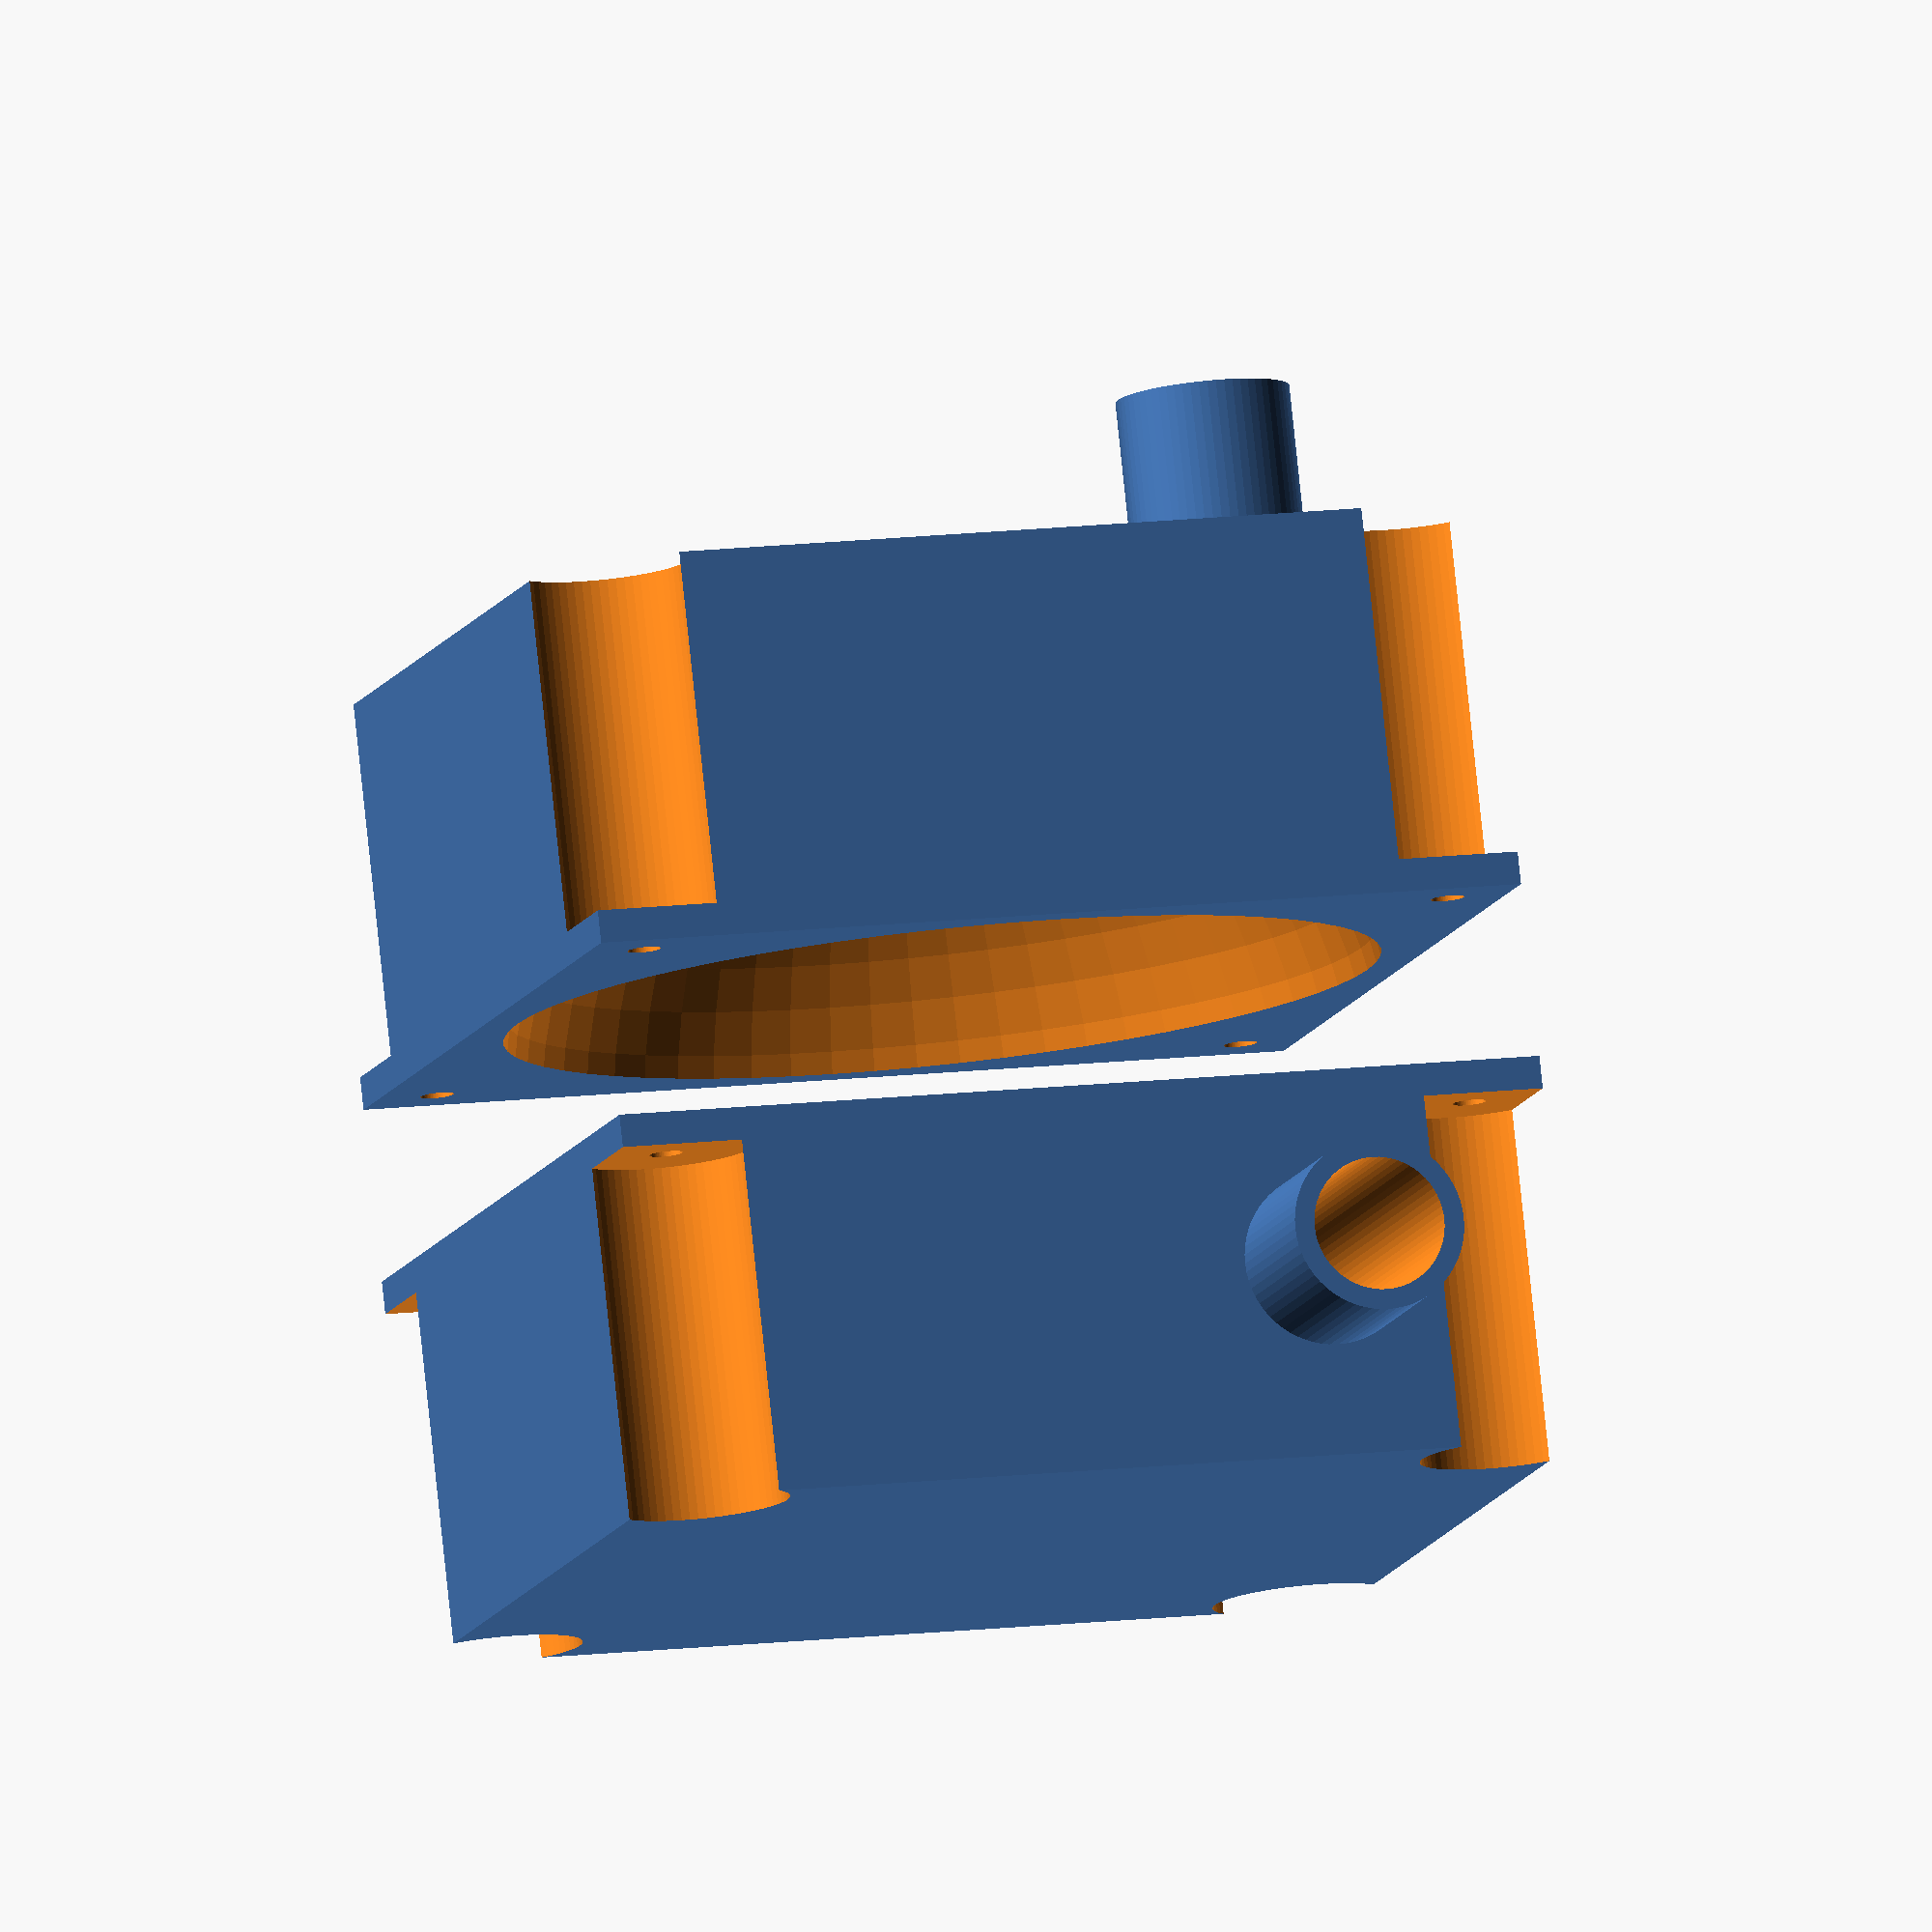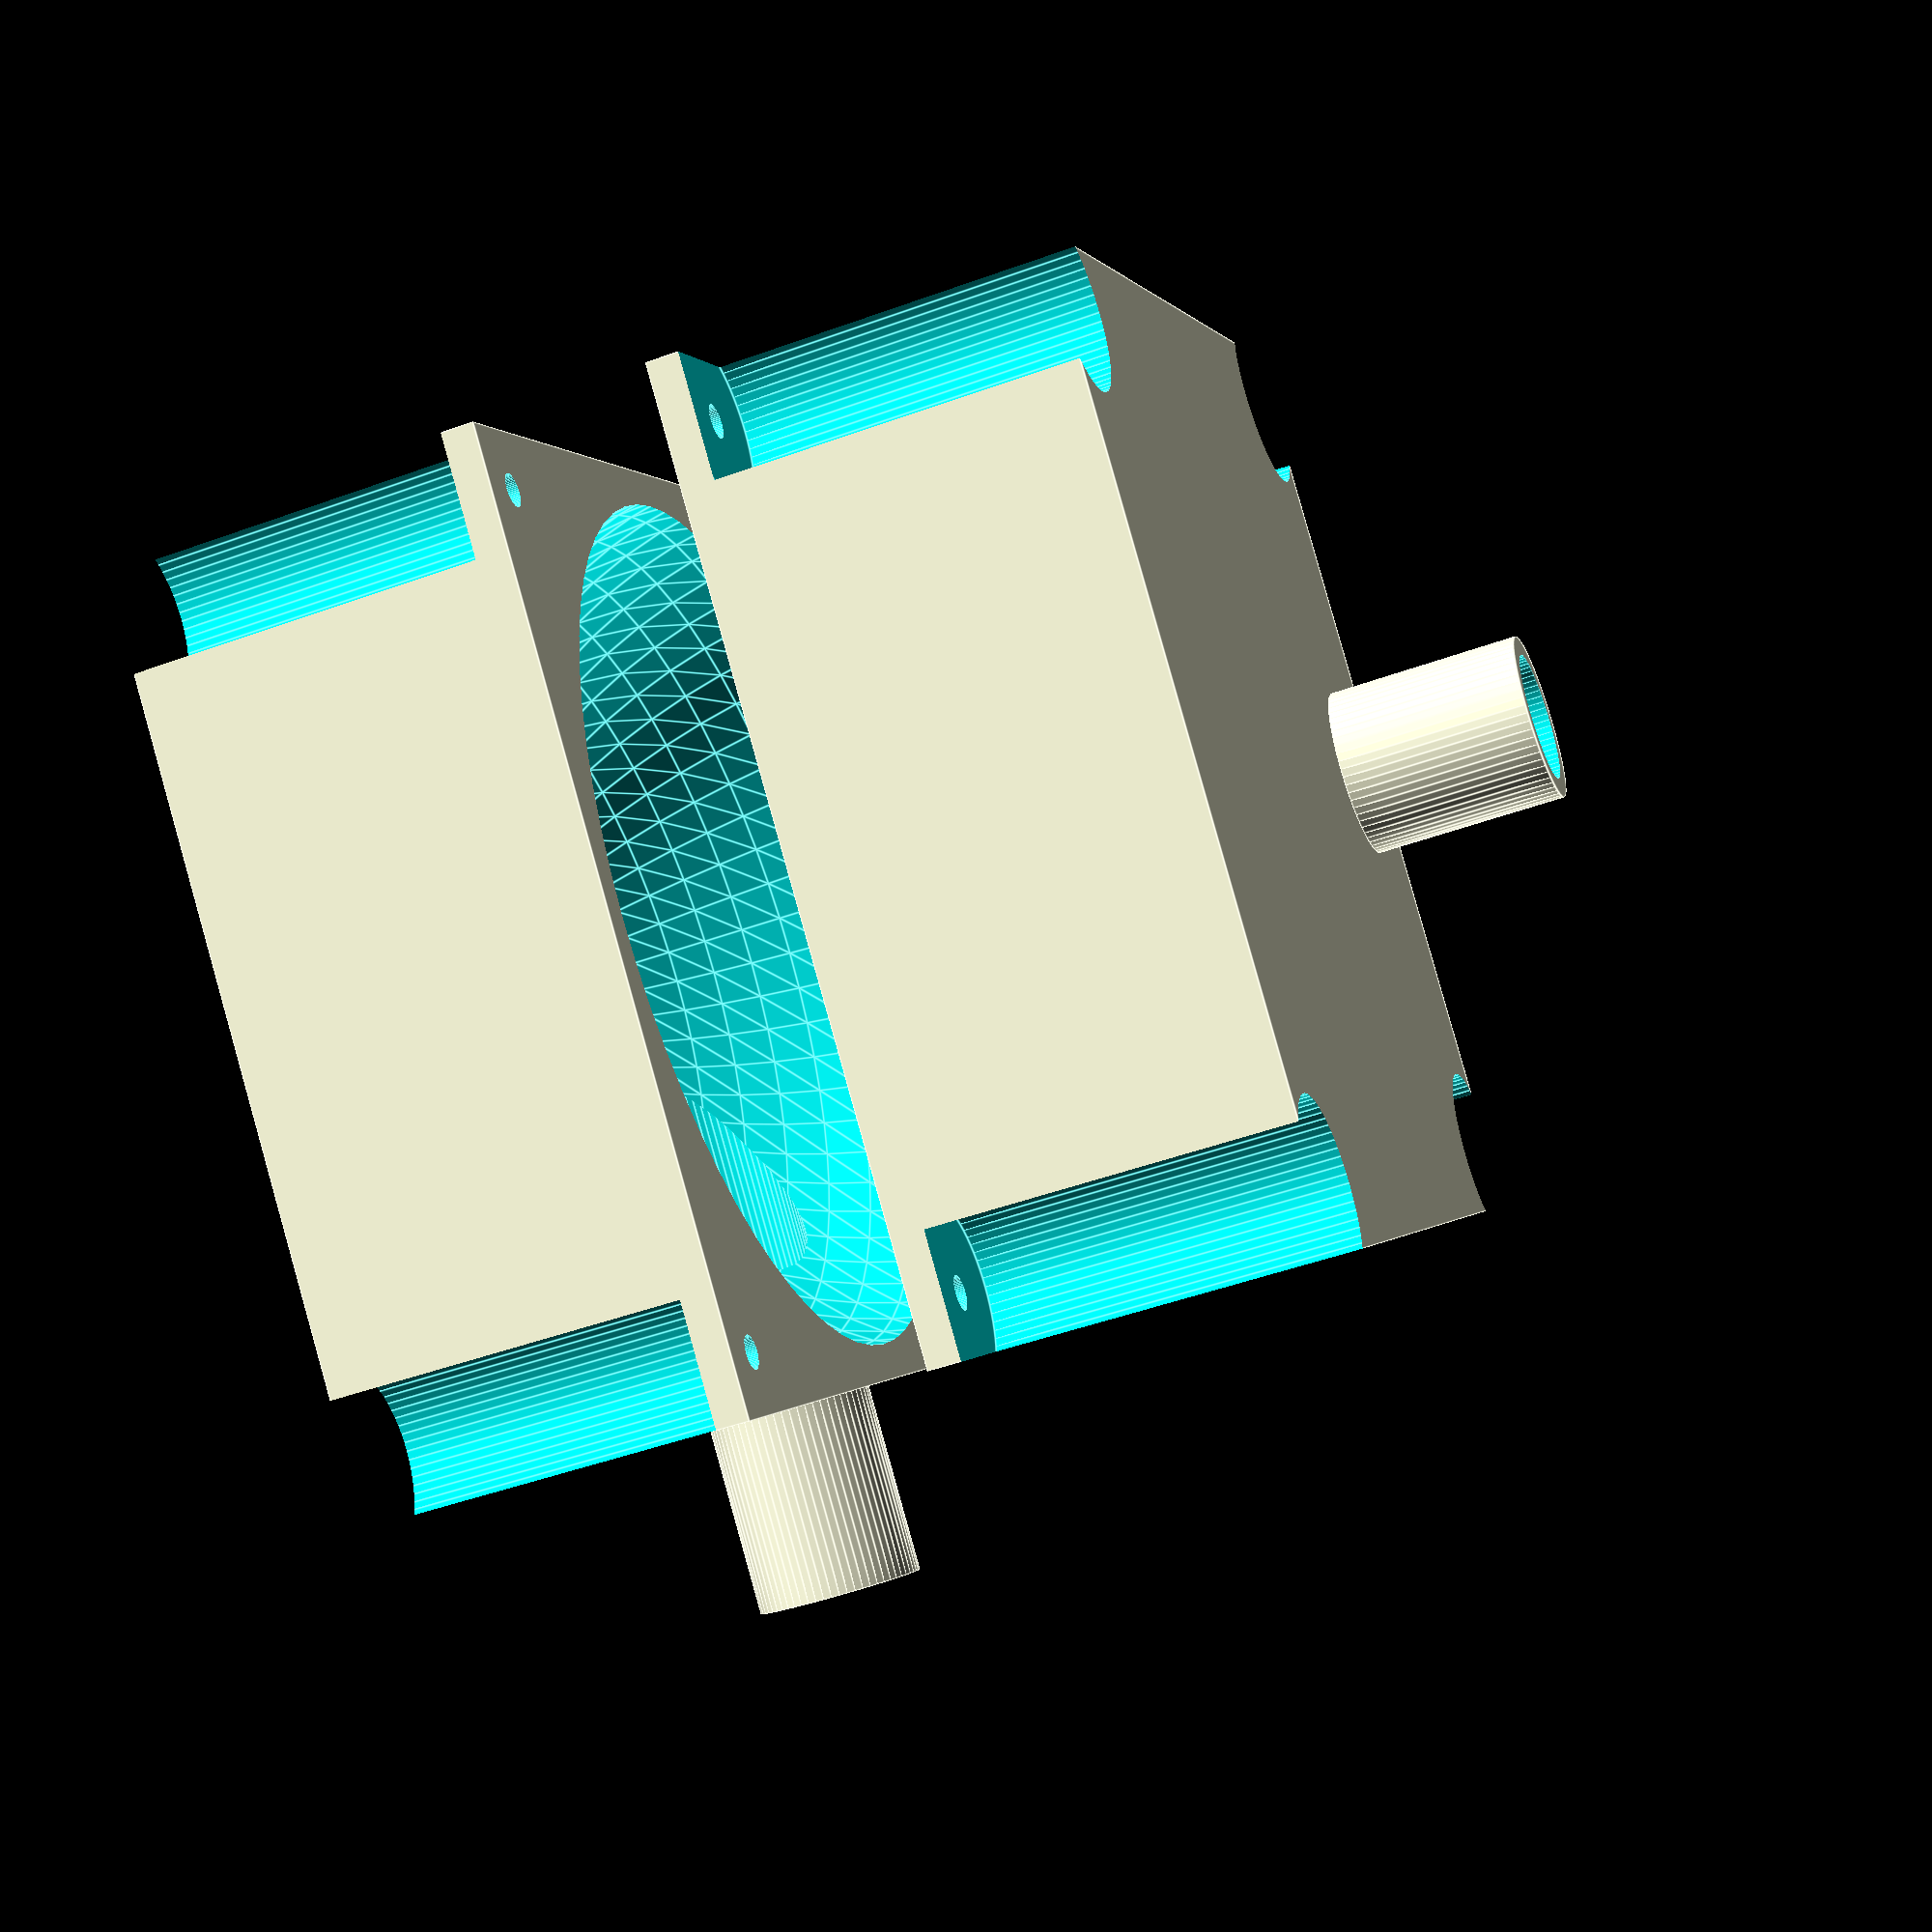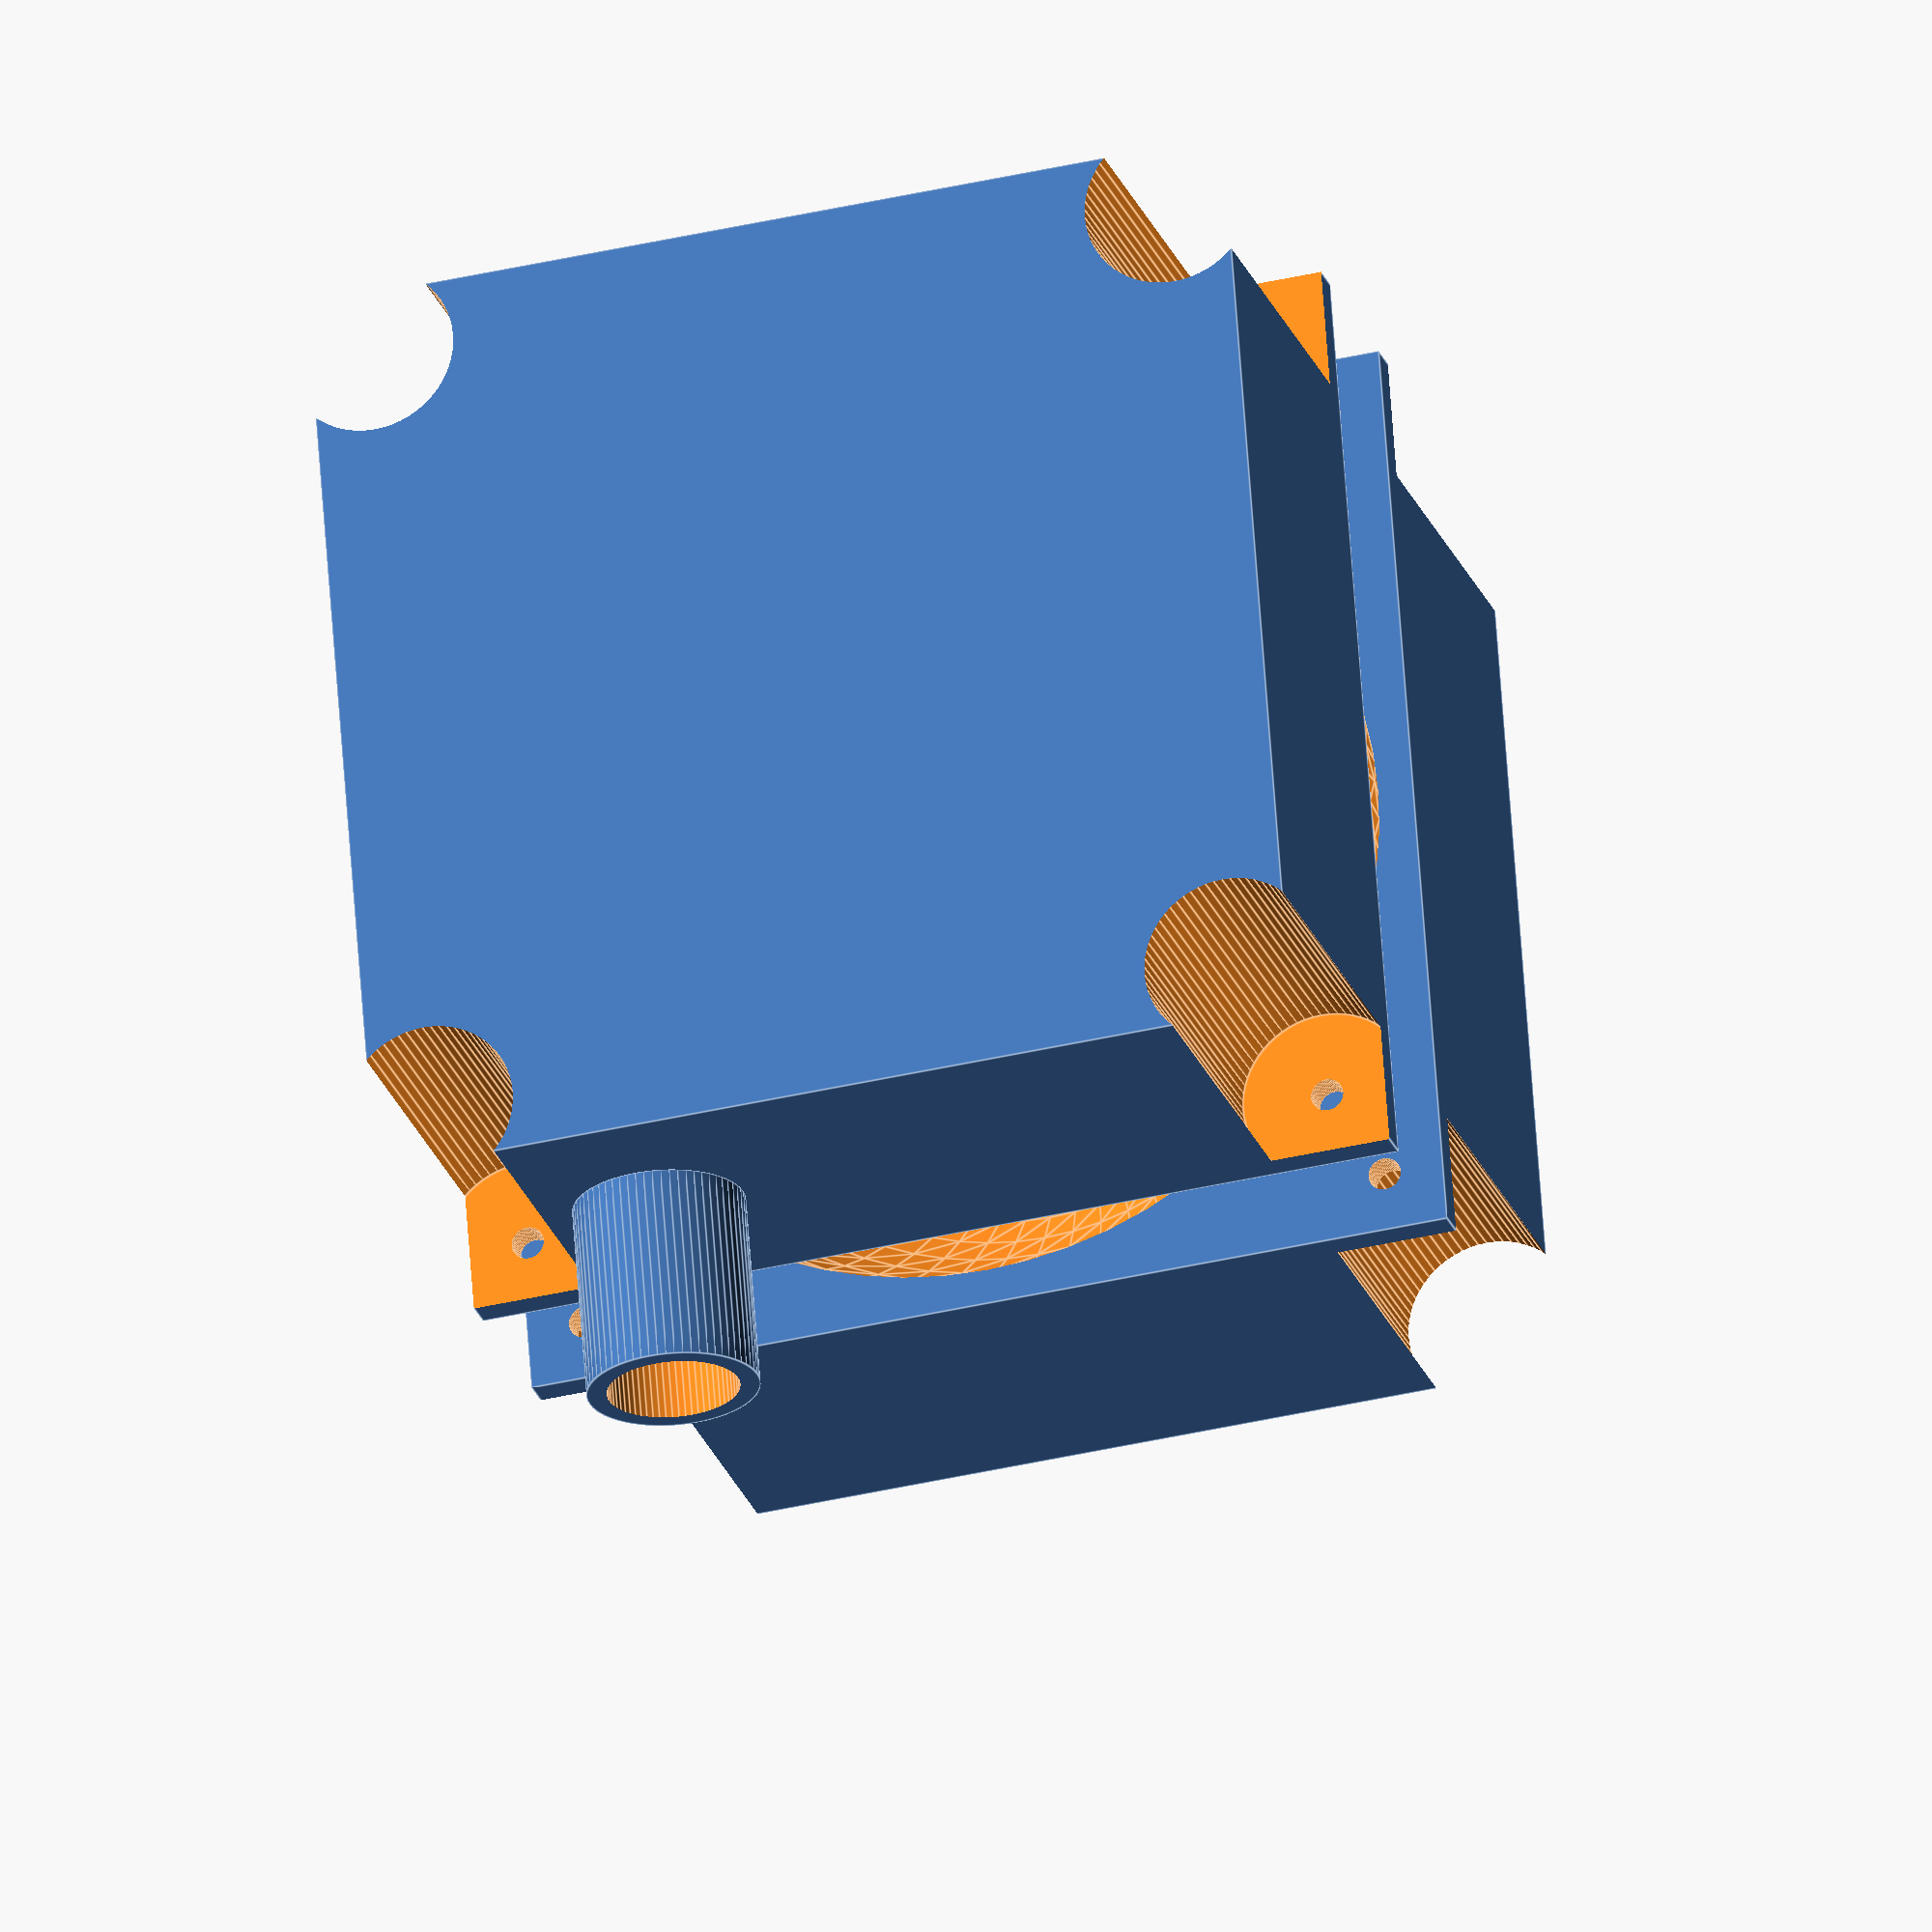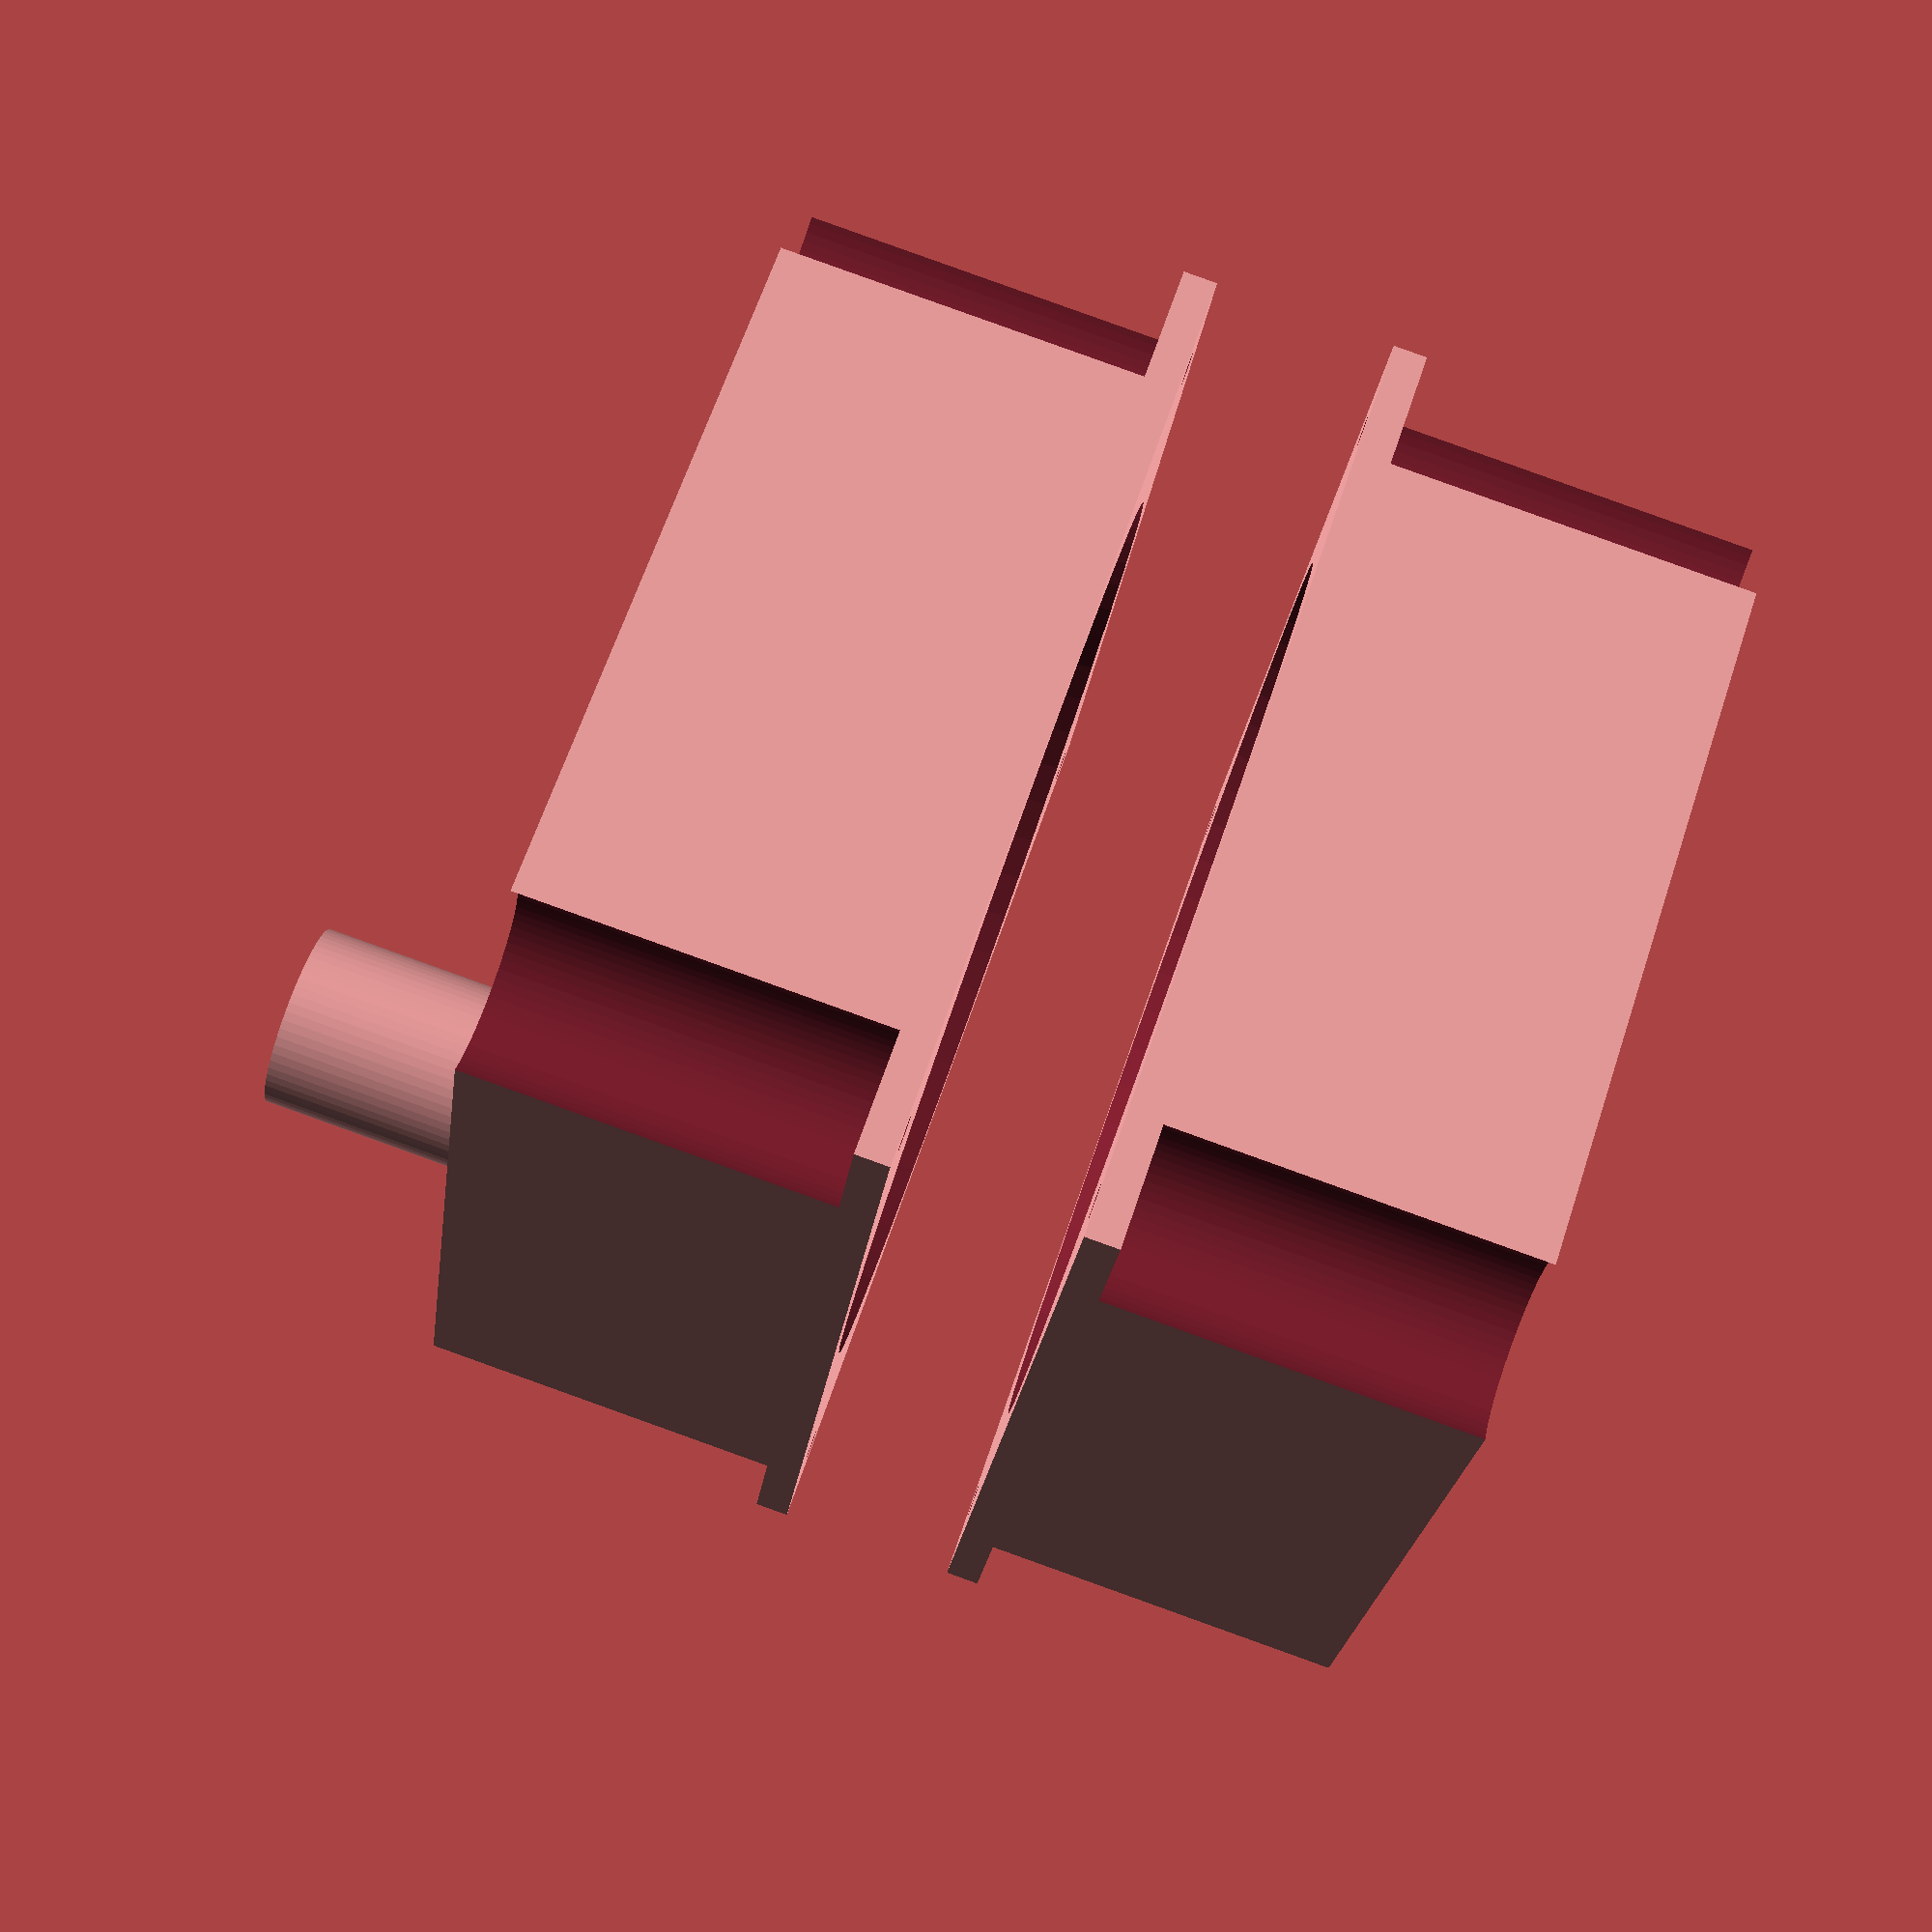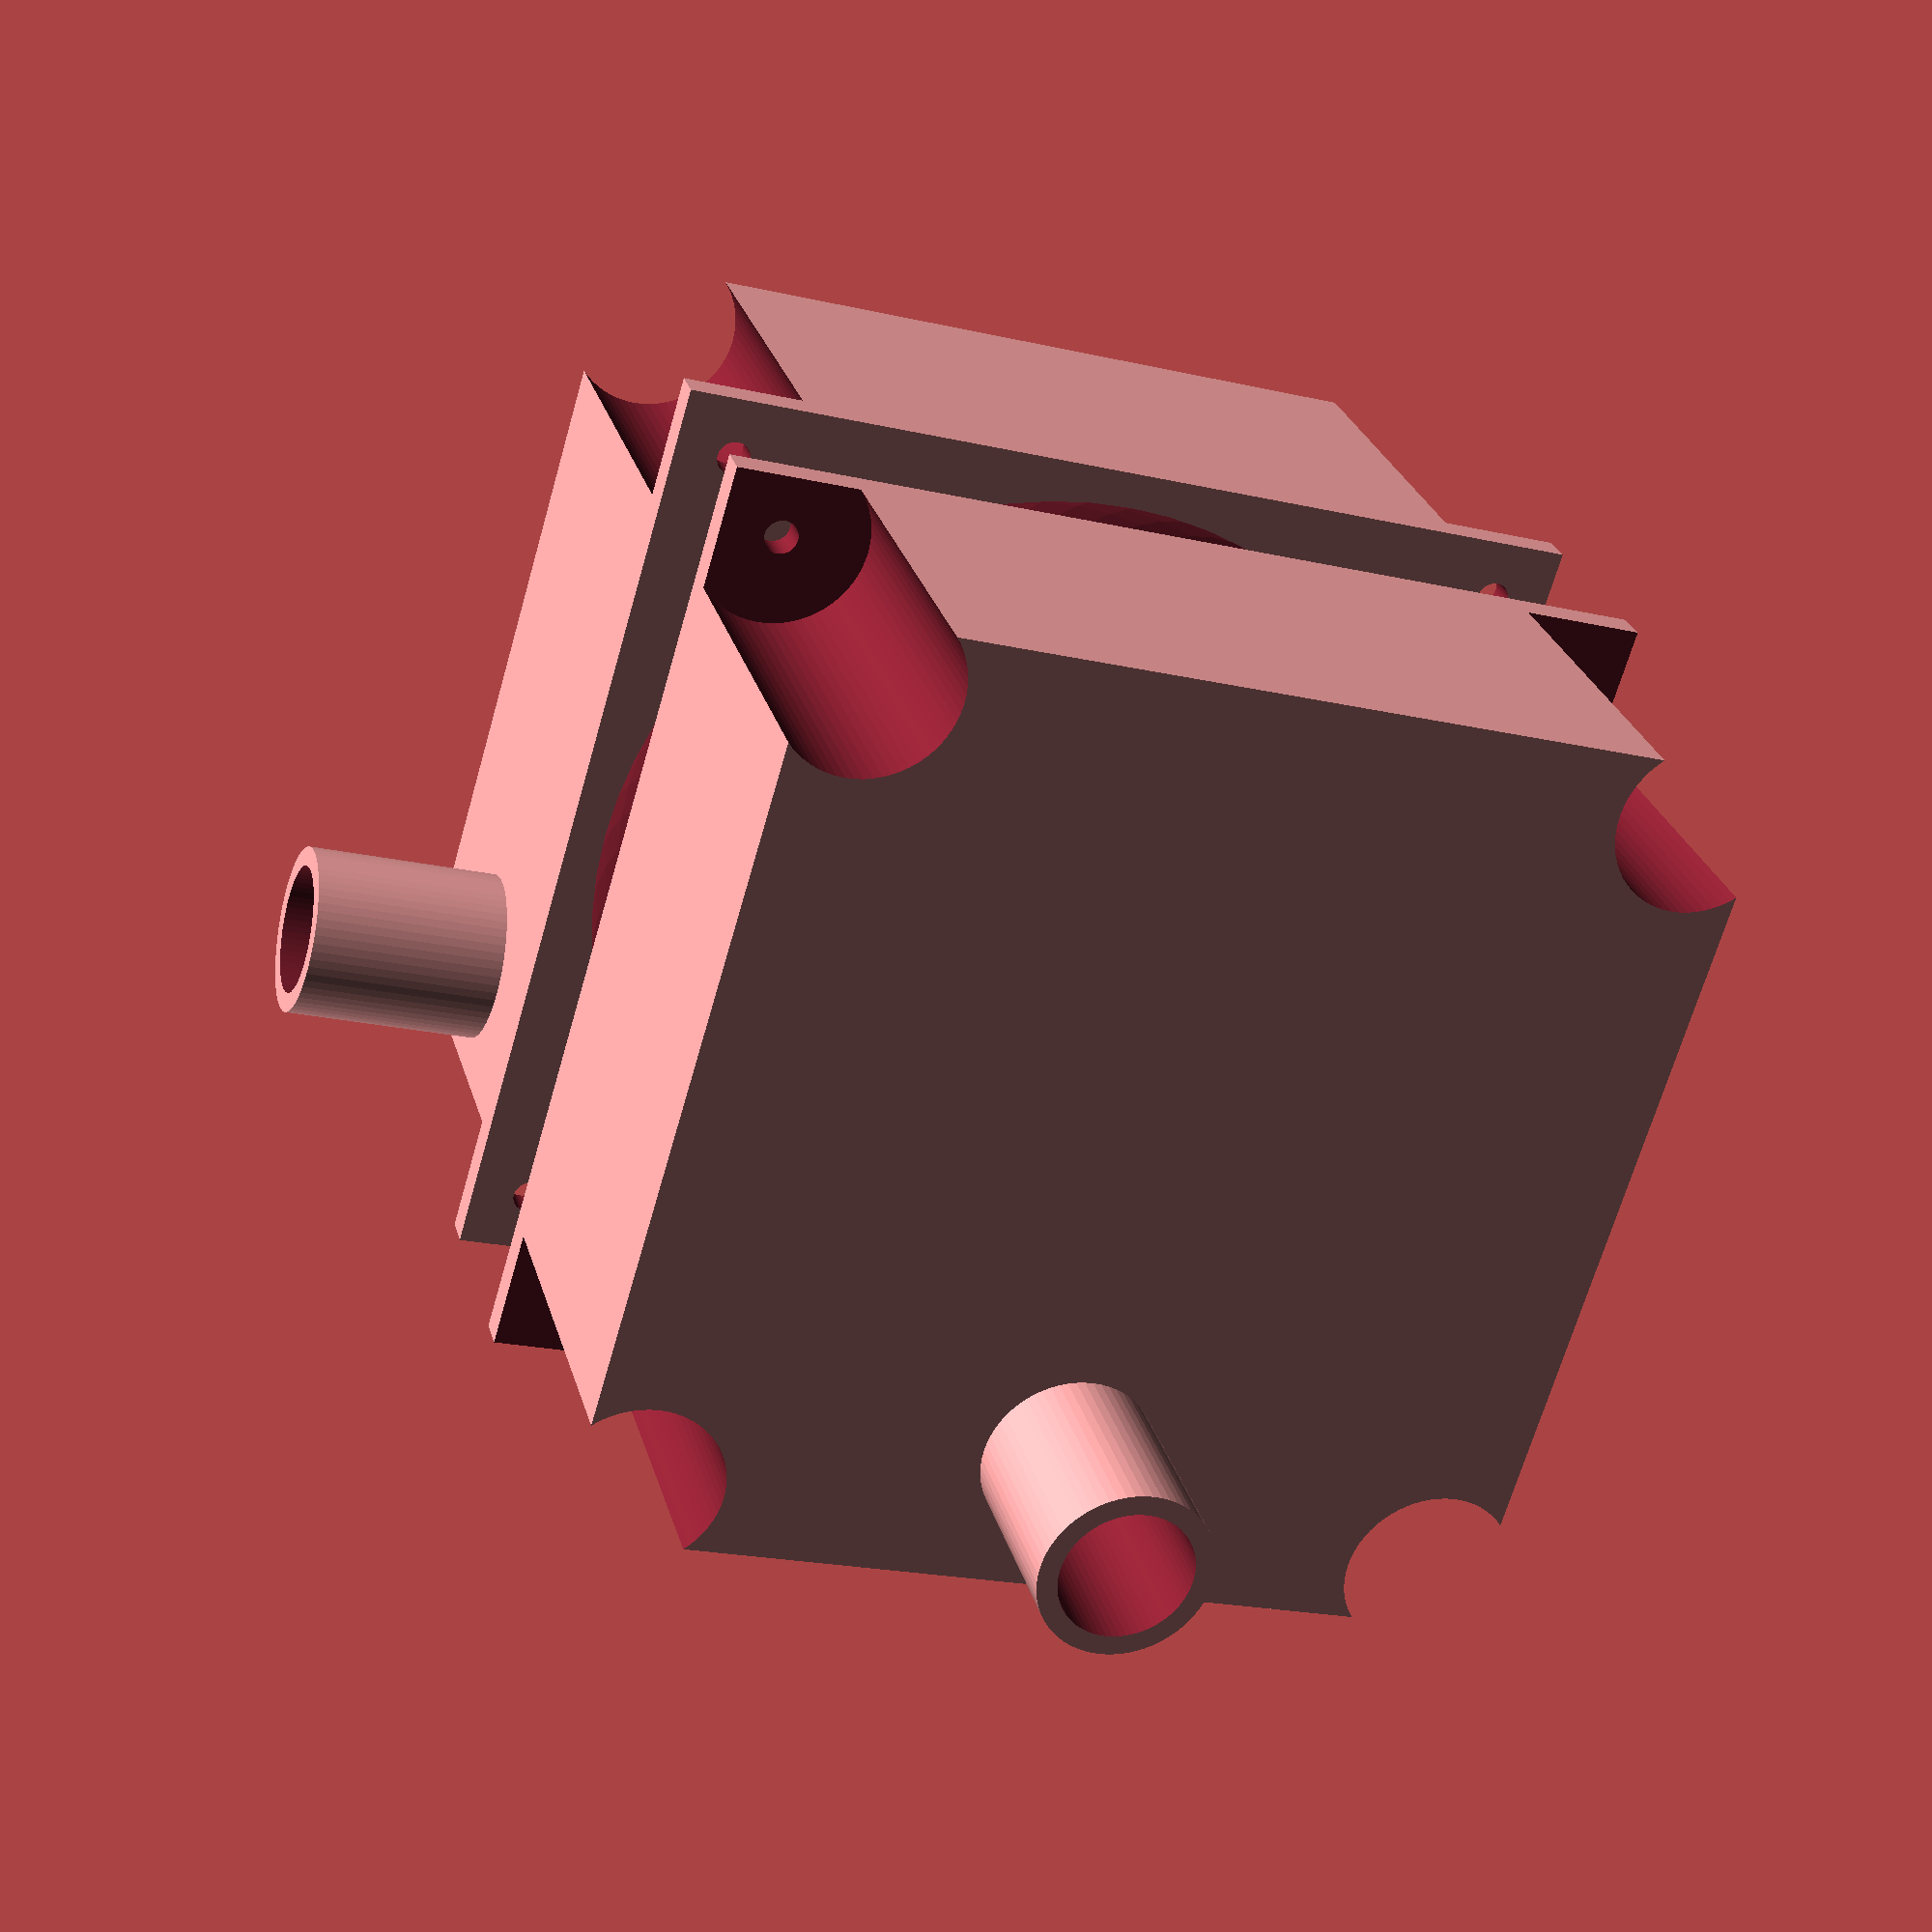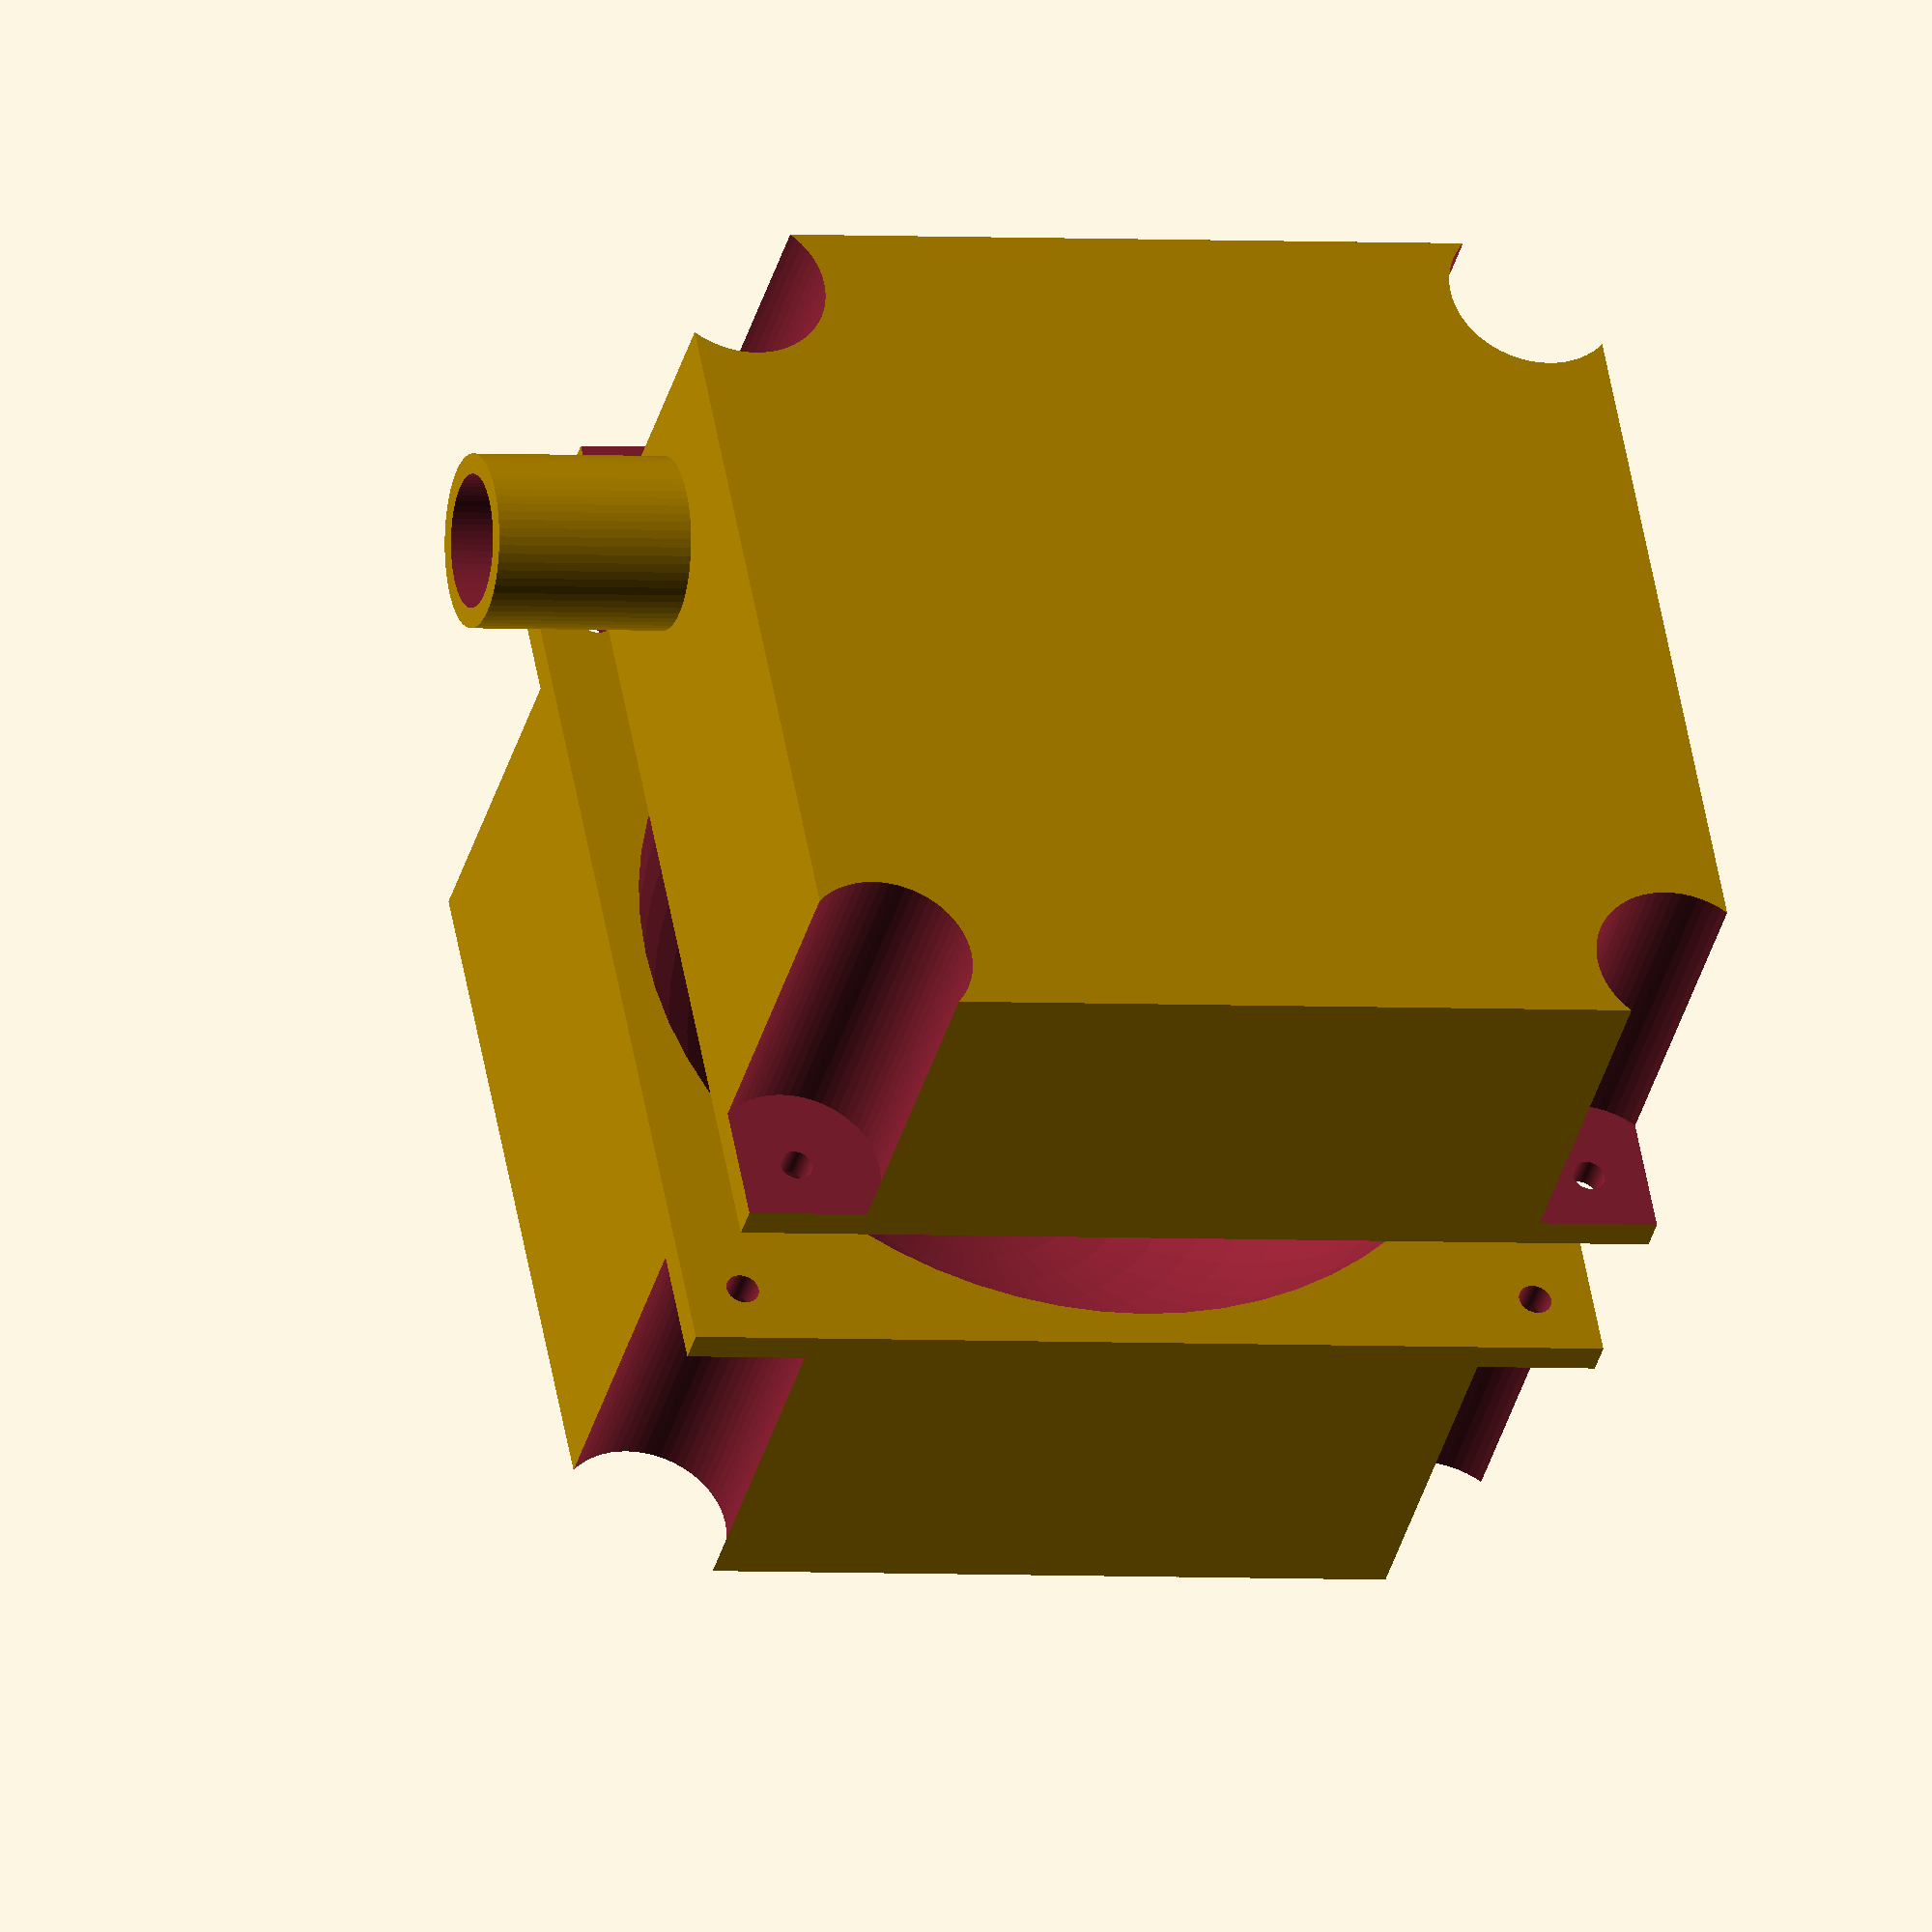
<openscad>
// Generated by SolidPython 1.1.3 on 2025-06-22 17:41:13
$fn = 64;


union() {
	rotate(a = [90, 0, 0]) {
		difference() {
			union() {
				difference() {
					cube(size = [142, 142, 58.0000000000]);
					translate(v = [0, 0, -13.0000000000]) {
						translate(v = [71.0000000000, 71.0000000000, 0]) {
							sphere(r = 67.0000000000);
						}
					}
					translate(v = [0, 0, -0.1000000000]) {
						union() {
							translate(v = [9, 9, 0]) {
								union() {
									translate(v = [0, 0, 5]) {
										cylinder(h = 58.2000000000, r = 13);
									}
									cylinder(h = 58.2000000000, r = 2.5000000000);
								}
							}
							translate(v = [133, 9, 0]) {
								union() {
									translate(v = [0, 0, 5]) {
										cylinder(h = 58.2000000000, r = 13);
									}
									cylinder(h = 58.2000000000, r = 2.5000000000);
								}
							}
							translate(v = [9, 133, 0]) {
								union() {
									translate(v = [0, 0, 5]) {
										cylinder(h = 58.2000000000, r = 13);
									}
									cylinder(h = 58.2000000000, r = 2.5000000000);
								}
							}
							translate(v = [133, 133, 0]) {
								union() {
									translate(v = [0, 0, 5]) {
										cylinder(h = 58.2000000000, r = 13);
									}
									cylinder(h = 58.2000000000, r = 2.5000000000);
								}
							}
						}
					}
				}
				translate(v = [0, 0, 58.0000000000]) {
					translate(v = [21.3000000000, 71.0000000000, 0]) {
						cylinder(h = 30, r = 13);
					}
				}
			}
			translate(v = [0, 0, -0.1000000000]) {
				translate(v = [21.3000000000, 71.0000000000, 0]) {
					cylinder(h = 88.2000000000, r = 10);
				}
			}
		}
	}
	translate(v = [0, 26, 0]) {
		translate(v = [0, 0, 142]) {
			rotate(a = [-90, 0, 0]) {
				difference() {
					union() {
						difference() {
							cube(size = [142, 142, 58.0000000000]);
							translate(v = [0, 0, -13.0000000000]) {
								translate(v = [71.0000000000, 71.0000000000, 0]) {
									sphere(r = 67.0000000000);
								}
							}
							translate(v = [0, 0, -0.1000000000]) {
								union() {
									translate(v = [9, 9, 0]) {
										union() {
											translate(v = [0, 0, 5]) {
												cylinder(h = 58.2000000000, r = 13);
											}
											cylinder(h = 58.2000000000, r = 2.5000000000);
										}
									}
									translate(v = [133, 9, 0]) {
										union() {
											translate(v = [0, 0, 5]) {
												cylinder(h = 58.2000000000, r = 13);
											}
											cylinder(h = 58.2000000000, r = 2.5000000000);
										}
									}
									translate(v = [9, 133, 0]) {
										union() {
											translate(v = [0, 0, 5]) {
												cylinder(h = 58.2000000000, r = 13);
											}
											cylinder(h = 58.2000000000, r = 2.5000000000);
										}
									}
									translate(v = [133, 133, 0]) {
										union() {
											translate(v = [0, 0, 5]) {
												cylinder(h = 58.2000000000, r = 13);
											}
											cylinder(h = 58.2000000000, r = 2.5000000000);
										}
									}
								}
							}
						}
						translate(v = [0, 0, 28.4000000000]) {
							translate(v = [35.5000000000, 0, 0]) {
								rotate(a = [90, 0, 0]) {
									cylinder(h = 30, r = 13);
								}
							}
						}
					}
					translate(v = [0, 0, 28.4000000000]) {
						translate(v = [35.5000000000, 71.0000000000, 0]) {
							rotate(a = [90, 0, 0]) {
								cylinder(h = 172.2000000000, r = 10);
							}
						}
					}
				}
			}
		}
	}
}
/***********************************************
*********      SolidPython code:      **********
************************************************
 
import numpy as np
from solid import *
from solid.utils import *
import os

folder = os.path.basename(os.path.dirname(__file__))

z = 0.1
z2 = 0.2
m = 2

t = translate
tx = lambda e, x: t([x, 0, 0])(e)
ty = lambda e, x: t([0, x, 0])(e)
tz = lambda e, x: t([0, 0, x])(e)
txy = lambda e, x, y: t([x, y, 0])(e)

r = rotate
rx = lambda e, x: r([x, 0, 0])(e)
ry = lambda e, x: r([0, x, 0])(e)
rz = lambda e, x: r([0, 0, x])(e)

sc = lambda e, x: scale([x, x, x])(e)
sx = lambda e, x: scale([x, 1, 1])(e)
sy = lambda e, x: scale([1, x, 1])(e)
sxy = lambda e, x: scale([x, x, 1])(e)
sz = lambda e, x: scale([1, 1, x])(e)

cos = np.cos
sin = np.sin
pi = np.pi
save = lambda m, n: scad_render_to_file(m, n, file_header="$fn = 64;")


# Parameters
w_fan = 140 + m  # Width of fan
h_fan = 140 + m  # Height of fan
d_fan = 24 + m  # Depth of fan
r_fan = 134 / 2  # Radius
ox_fan_hole = 7 + m  # Offset x of fan screw hole
oy_fan_hole = 7 + m  # Offset y of fan screw hole
r_fan_hole = 2.5  # Radius of fan screw hole
re_fan_hole = 13  # Extra radius of fan screw hole
d_fan_hole = 5  # Depth of fan screw hole

x_ihose = 0.15 * w_fan  # Offset x of hose input connector
y_ihose = 0.50 * h_fan  # Offset y of hose input connector
x_ohose = 0.25 * w_fan  # Offset x of hose output connector
y_ohose = 0.40 * w_fan / 2  # Offset y of hose output connector
r_hose = 13  # Radius of hose connector
m_hose = 3  # Margin of hose connector
d_hose = 30  # Depth of hose connector

h_adapter = 2  # Height of adapter
w_adapter = 120  # Width of adapter attachment
d_adapter = 3  # Depth of adapter attachment
wd_adapter = 3  # Wall depth of adapter attachment

w_wall_mount = (r_hose - m_hose) * 2 + 5 * 4  # Width of wall mount
h_wall_mount = w_wall_mount  # Height of wall mount


def create_fan_box():
    d = w_fan / 2 - d_fan / 2
    fan_box = cube([w_fan, h_fan, d])
    fan = sphere(r=r_fan)
    fan = txy(fan, w_fan / 2, h_fan / 2)
    fan = tz(fan, -d_fan / 2)

    hole = cylinder(r=re_fan_hole, h=d + z2)
    hole = tz(hole, d_fan_hole)
    hole += cylinder(r=r_fan_hole, h=d + z2)
    ox, oy = ox_fan_hole, oy_fan_hole
    holes = txy(hole, ox, oy)
    holes += txy(hole, w_fan - ox, oy)
    holes += txy(hole, ox, h_fan - oy)
    holes += txy(hole, w_fan - ox, h_fan - oy)
    holes = tz(holes, -z)

    return fan_box - fan - holes


def create_fan_box_input():
    fan_box = create_fan_box()

    d = w_fan / 2 - d_fan / 2
    hose_input = cylinder(r=r_hose, h=d_hose)
    hose_input = txy(hose_input, x_ihose, y_ihose)
    hose_input = tz(hose_input, d)
    hose_input_hole = cylinder(r=r_hose - m_hose, h=d + d_hose + z2)
    hose_input_hole = txy(hose_input_hole, x_ihose, y_ihose)
    hose_input_hole = tz(hose_input_hole, -z)

    return fan_box + hose_input - hose_input_hole


def create_fan_box_output():
    fan_box = create_fan_box()

    d = w_fan / 2 - d_fan / 2
    hose_output = cylinder(r=r_hose, h=d_hose)
    hose_output = rx(hose_output, 90)
    hose_output = tx(hose_output, x_ohose)
    hose_output = tz(hose_output, y_ohose)
    hose_output_hole = cylinder(r=r_hose - m_hose, h=h_fan + d_hose + z2)
    hose_output_hole = rx(hose_output_hole, 90)
    hose_output_hole = txy(hose_output_hole, x_ohose, h_fan / 2)
    hose_output_hole = tz(hose_output_hole, y_ohose)

    return fan_box + hose_output - hose_output_hole


def create_litter_box_input_clamps():
    m = 6  # Margin

    clamp_hole = cube([m + z, m_hose + d_adapter + wd_adapter, h_adapter + z2])
    clamp_hole = txy(clamp_hole, -m - z, m)
    clamp_hole = tz(clamp_hole, -z)

    input_clamp = cube([m * 2.5, m_hose + d_adapter + wd_adapter + m * 2, h_adapter])
    input_clamp = tx(input_clamp, -m)
    input_clamp -= clamp_hole
    input_clamp = ty(input_clamp, -m_hose - wd_adapter)

    input_clamps = input_clamp + tz(tx(ry(input_clamp, 180), m * 4), h_adapter)

    return input_clamps


def create_litter_box_hose_input():
    m = 5  # Margin

    # The input hole for the air flow
    airflow_hole = cube(
        [w_adapter, d_adapter + wd_adapter + m * 3 + z2, h_adapter + z2]
    )
    airflow_hole = ty(airflow_hole, -m - z)
    airflow_hole = tz(airflow_hole, -z)

    # Shape of the rounded cat litter box
    r = 1000  # Radius of cat litter box
    indent = 2  # Indent of the cat litter box
    litter_box_shape = cylinder(r=r, h=r_hose * 2, segments=512 * r / 1000)
    litter_box_shape = txy(litter_box_shape, w_adapter / 2, r - indent)
    litter_box_shape = tz(litter_box_shape, -r_hose)

    # Hose input connector
    l_hose = w_adapter + m * 2 + d_hose
    hose_input = cylinder(r=r_hose, h=l_hose)
    hose_input += sphere(r=r_hose) - sphere(r=r_hose - m_hose)
    hose_input -= tz(cylinder(r=r_hose - m_hose, h=l_hose + z2), -z)
    hose_input = ry(hose_input, 90)
    hose_input = tz(hose_input, h_adapter / 2)
    hose_input = txy(hose_input, -m * 2, -r_hose)
    hose_input -= litter_box_shape
    hose_input -= airflow_hole
    hose_input = rx(hose_input, 90)
    hose_input = tz(hose_input, r_hose * 2)

    return hose_input


def get_pos_from_angle(angle, radius, offset_angle=0):
    """
    Get the x, y position from an angle and radius.
    :param angle: Angle in degrees.
    :param radius: Radius of the circle.
    :return: Tuple of (x, y) position.
    """
    angle_rad = np.deg2rad(angle + offset_angle)
    x = radius * cos(angle_rad)
    y = radius * sin(angle_rad)
    return x, y


def create_cake_slice(radius, angle_start, angle_end, height, offset_angle=0):
    """
    Create a cake slice shape from a circle.
    :param radius: Radius of the circle.
    :param angle_start: Start angle in degrees.
    :param angle_end: End angle in degrees.
    :param height: Height of the cake slice.
    :return: Cake slice shape.
    """
    x_start, y_start = get_pos_from_angle(angle_start, radius, offset_angle)
    x_end, y_end = get_pos_from_angle(angle_end, radius, offset_angle)

    points = [[0, 0], [x_start, y_start], [x_end, y_end], [0, 0]]

    return linear_extrude(height)(polygon(points))


def create_hose_wall_mount():
    m = 5  # Margin
    hd = h_wall_mount - m * 2  # Hose depth
    r = r_hose - m_hose  # Radius of the hose
    ro = r + m  # Outer radius of the hose

    # The wall mount for the hose
    wall_mount = cube([w_wall_mount, h_wall_mount, m])

    # The hose input connector
    w = ro * 2
    hose_input = cube([w, w / 2, hd])
    hose_input = txy(hose_input, -r - m, -r - m)
    hose_input += cylinder(r=w / 2, h=hd)
    hose_input -= tz(cylinder(r=r, h=hd + z2), -z)

    deg = 75  # Angle of the cake slice
    cake_slice = create_cake_slice(
        radius=100,
        angle_start=-deg,
        angle_end=deg,
        height=hd + z2,
        offset_angle=90,
    )
    cake_slice = tz(cake_slice, -z)
    hose_input -= cake_slice

    rounded_corner = cylinder(r=m / 2, h=hd, segments=24)
    x1, y1 = get_pos_from_angle(deg, ro / 2, offset_angle=90)
    rounded_corners = txy(rounded_corner, x1, y1) + txy(rounded_corner, -x1, y1)
    hose_input += rounded_corners

    hose_input = rx(hose_input, 90)
    hose_input = txy(hose_input, w_wall_mount / 2, h_wall_mount / 2 + hd / 2)
    hose_input = tz(hose_input, ro + m / 2)

    return wall_mount + hose_input


def create_hose_corner_mount(deg=0, fill_corner=False, round_edge=False):
    m = 5  # Margin
    r = r_hose - m_hose  # Radius of the hose
    ro = r + m  # Outer radius of the hose
    length = d_hose

    outer_shape = rz(
        circle(r=ro) + txy(square([ro, ro * 2]), -r - m, -r - m),
        deg,
    )

    inner_shape = rz(
        circle(r=r),
        deg,
    )

    bend_shell = rotate_extrude(angle=90)(tx(outer_shape, ro))
    bend_hole = rotate_extrude(angle=90)(tx(inner_shape, ro))
    bend = bend_shell - bend_hole

    outer_edge = linear_extrude(height=length)(outer_shape)
    inner_edge = linear_extrude(height=length + z2)(inner_shape)

    edge_a_shell = rx(outer_edge, 90)
    edge_a_shell = tx(edge_a_shell, ro)

    edge_a_hole = rx(inner_edge, 90)
    edge_a_hole = tx(edge_a_hole, ro)
    edge_a_hole = ty(edge_a_hole, z)

    edge_b_shell = outer_edge
    edge_b_shell = sy(edge_b_shell, -1)
    edge_b_shell = rz(edge_b_shell, 90)
    edge_b_shell = ry(edge_b_shell, -90)
    edge_b_shell = ty(edge_b_shell, ro)

    edge_b_hole = inner_edge
    edge_b_hole = sy(edge_b_hole, -1)
    edge_b_hole = rz(edge_b_hole, 90)
    edge_b_hole = ry(edge_b_hole, -90)
    edge_b_hole = ty(edge_b_hole, ro)
    edge_b_hole = tx(edge_b_hole, z)

    if fill_corner:
        corner_fill = cube([ro * 2, ro * 2, ro * 2])
        corner_fill -= tz(txy(cube([ro, ro, ro * 2 + z2]), -z, -z), -z)
        corner_fill = tz(corner_fill, -r - m)
        bend += corner_fill

        if not round_edge:
            round_corner = cube([m + z, m + z, ro * 2 + z2])
            round_corner -= cylinder(r=m, h=ro * 2 + z2)
            round_corner = tz(round_corner, -r - m - z)
            round_corner = txy(round_corner, ro * 2 - m, ro * 2 - m)
            bend -= round_corner

    if round_edge:
        round_edge_hole = cube([ro * 2 + length + z2, ro + z, ro * 2 + z2])
        round_edge_hole = tz(round_edge_hole, -r - m - z)
        round_edge_hole -= ry(cylinder(r=ro, h=ro * 2 + length + z2), 90)
        round_edge_hole = tx(round_edge_hole, -length - z)
        round_edge_hole = ty(round_edge_hole, ro)
        bend -= round_edge_hole
        edge_b_shell -= round_edge_hole

    shell = bend + edge_a_shell + edge_b_shell
    hole = bend_hole + edge_a_hole + edge_b_hole

    return shell - hole


def create_hose_inner_corner_mount():
    return create_hose_corner_mount(deg=180, fill_corner=True)


def create_hose_outer_corner_mount():
    return create_hose_corner_mount(deg=0)


def create_hose_outward_corner_mount():
    return create_hose_corner_mount(deg=180, fill_corner=True, round_edge=True)


def create_hose_side_corner_mount():
    return create_hose_corner_mount(deg=90)


# Create the fan box input and output, and the assembly
fan_box_input = create_fan_box_input()
fan_box_output = create_fan_box_output()
assembly = rx(fan_box_input, 90) + ty(tz(rx(fan_box_output, -90), h_fan), d_fan)
save(fan_box_input, folder + ".fan-box-input.scad")
save(fan_box_output, folder + ".fan-box-output.scad")
save(assembly, folder + ".assembly.scad")

# Create the litter box hose input, and clamps for it
# The clamps are separate from the hose input because:
# 1. Removes need of supports for the hose input
# 2. Printing them flat makes them more durable
save(create_litter_box_hose_input(), folder + ".litter-box.hose-input.scad")
save(create_litter_box_input_clamps(), folder + ".litter-box.input-clamps.scad")

# Create the wall mount for the hose
save(create_hose_wall_mount(), folder + ".hose-wall-mount.scad")
save(create_hose_inner_corner_mount(), folder + ".hose-inner-corner-mount.scad")
save(create_hose_outer_corner_mount(), folder + ".hose-outer-corner-mount.scad")
save(create_hose_outward_corner_mount(), folder + ".hose-outward-corner-mount.scad")
save(create_hose_side_corner_mount(), folder + ".hose-side-corner-mount.scad")
 
 
************************************************/

</openscad>
<views>
elev=190.4 azim=353.8 roll=194.4 proj=o view=solid
elev=274.4 azim=254.3 roll=344.3 proj=p view=edges
elev=294.5 azim=343.9 roll=355.9 proj=o view=edges
elev=204.5 azim=71.6 roll=7.2 proj=p view=solid
elev=21.6 azim=317.0 roll=68.0 proj=p view=wireframe
elev=2.3 azim=55.6 roll=71.8 proj=o view=solid
</views>
